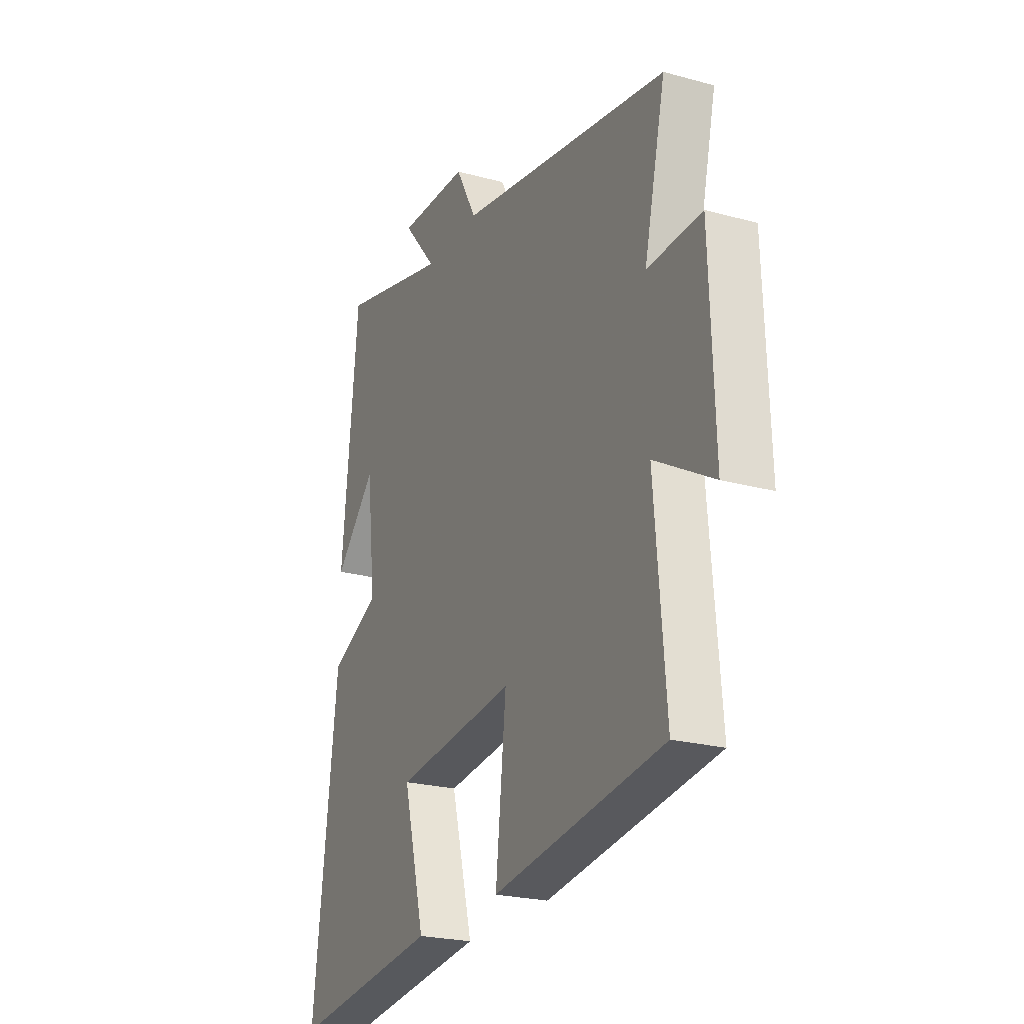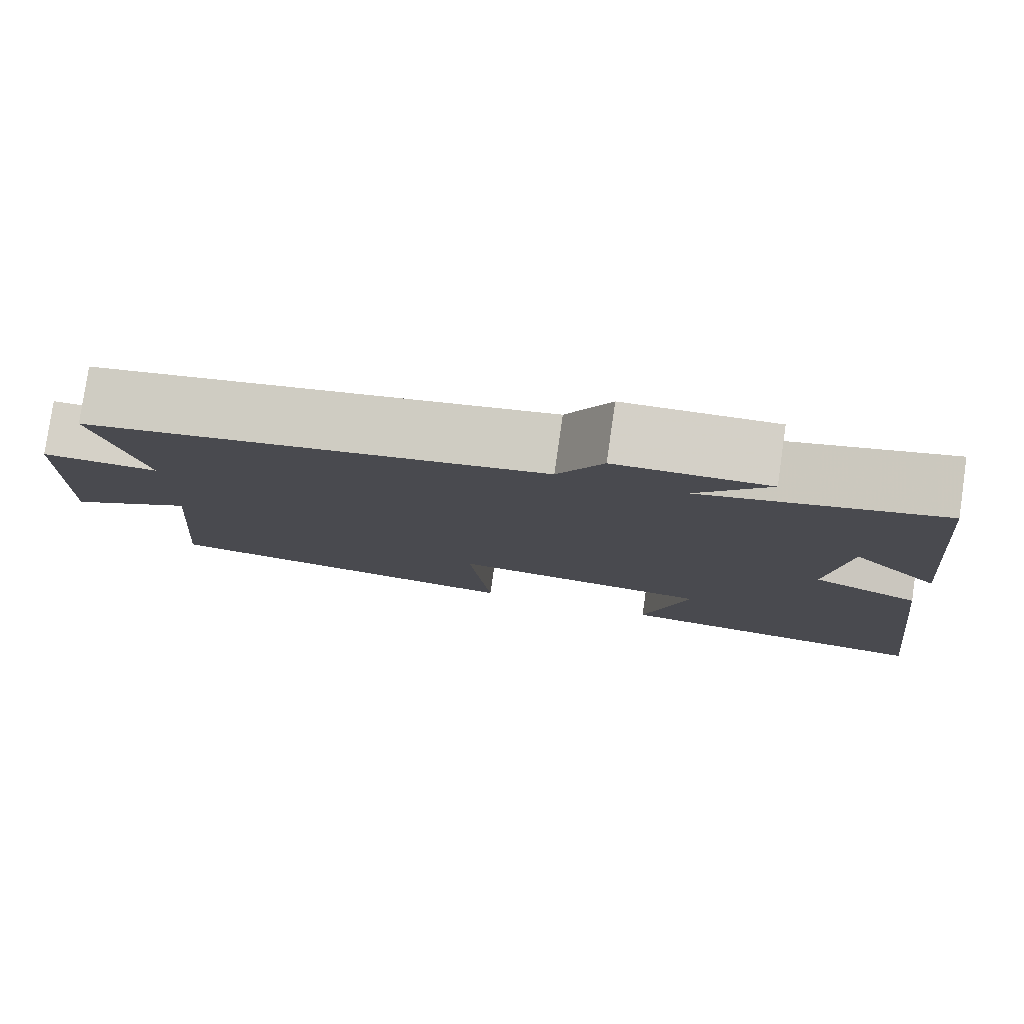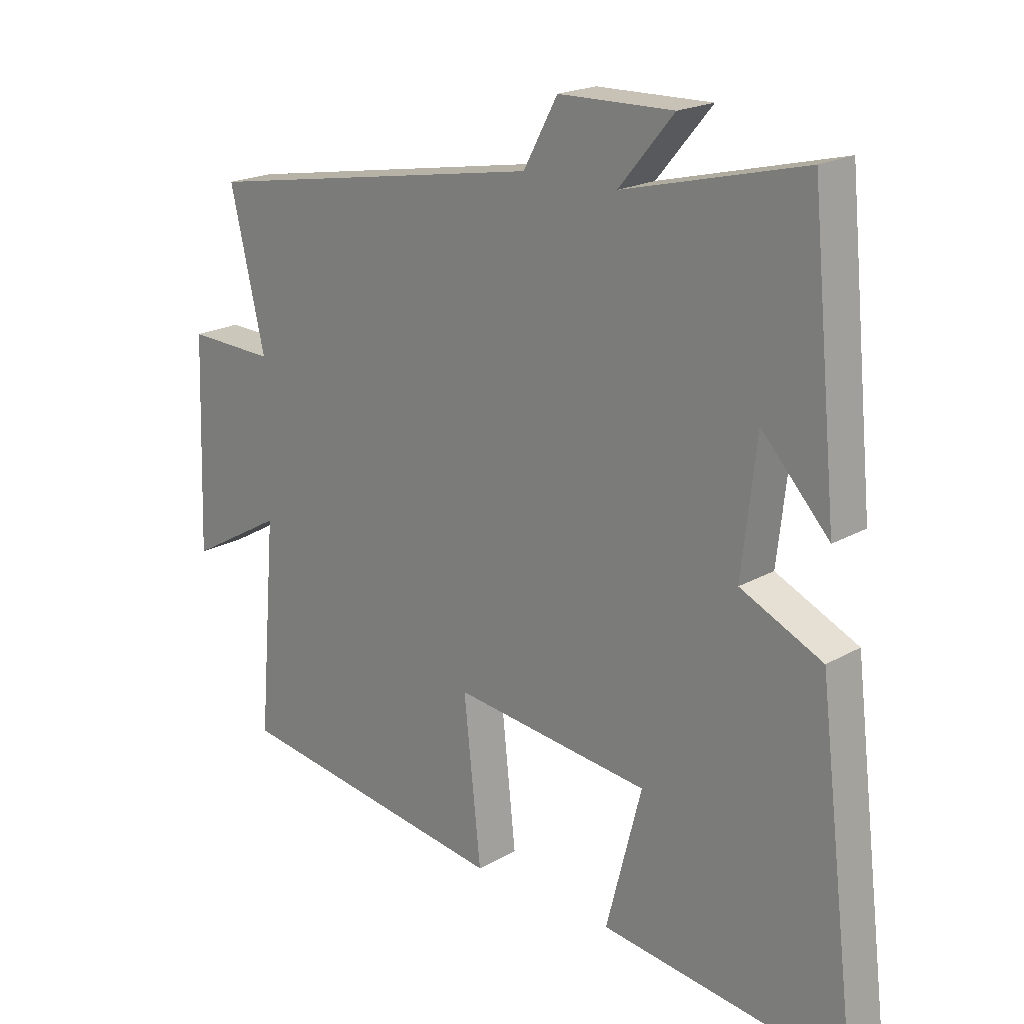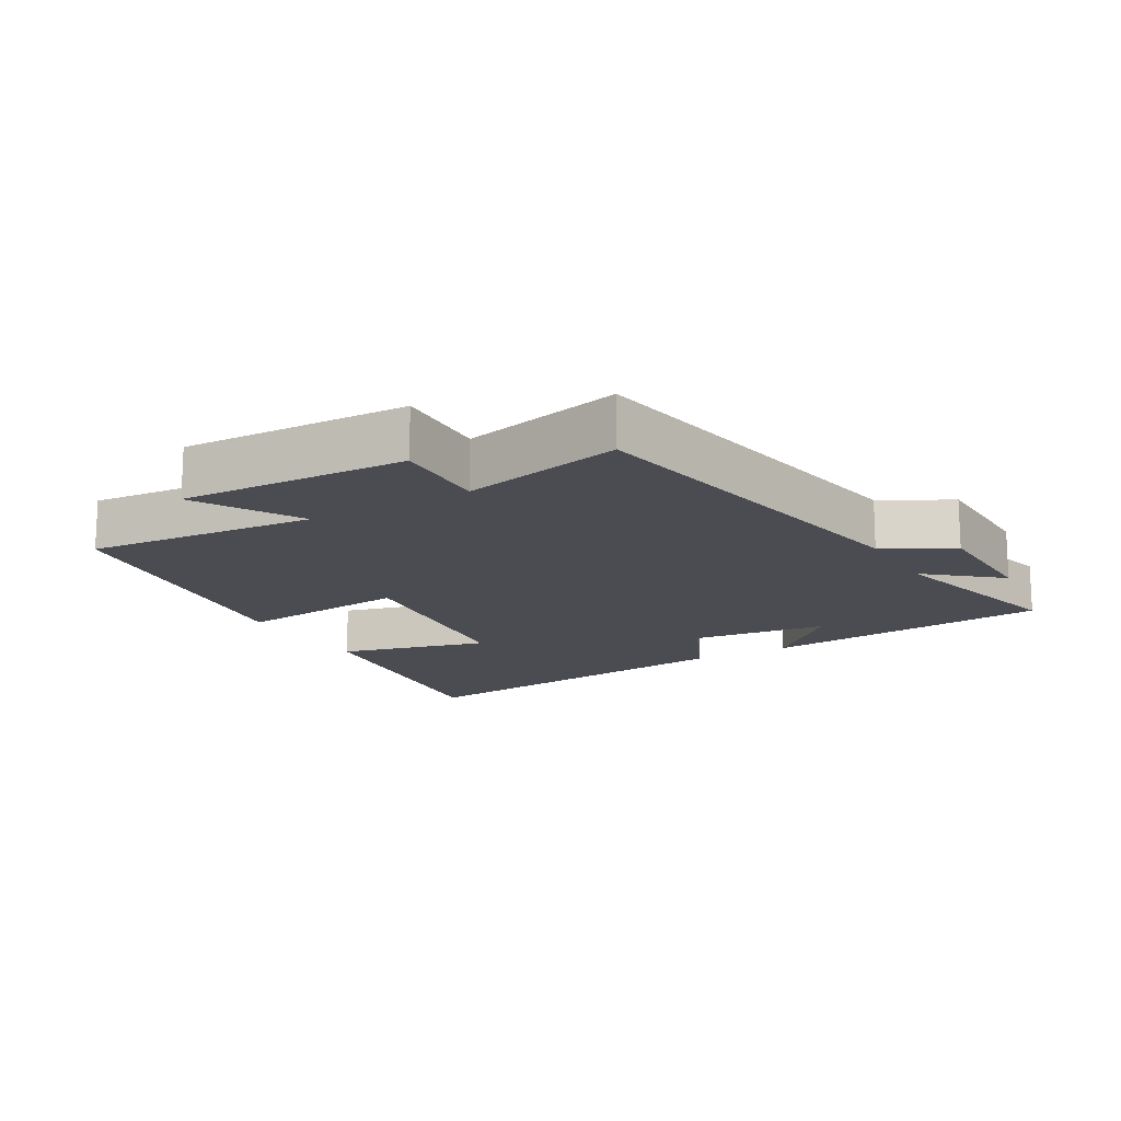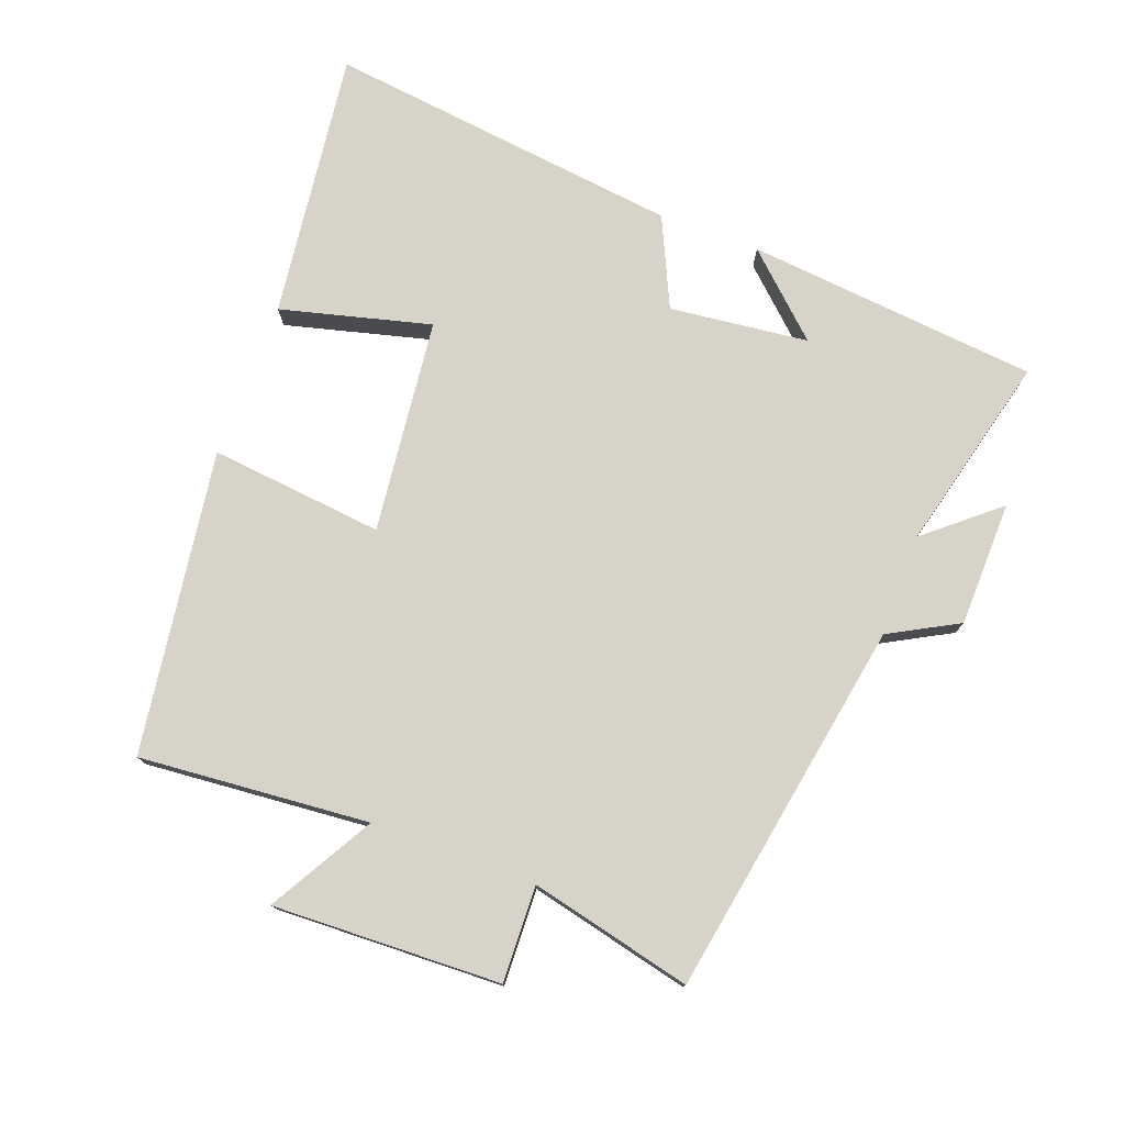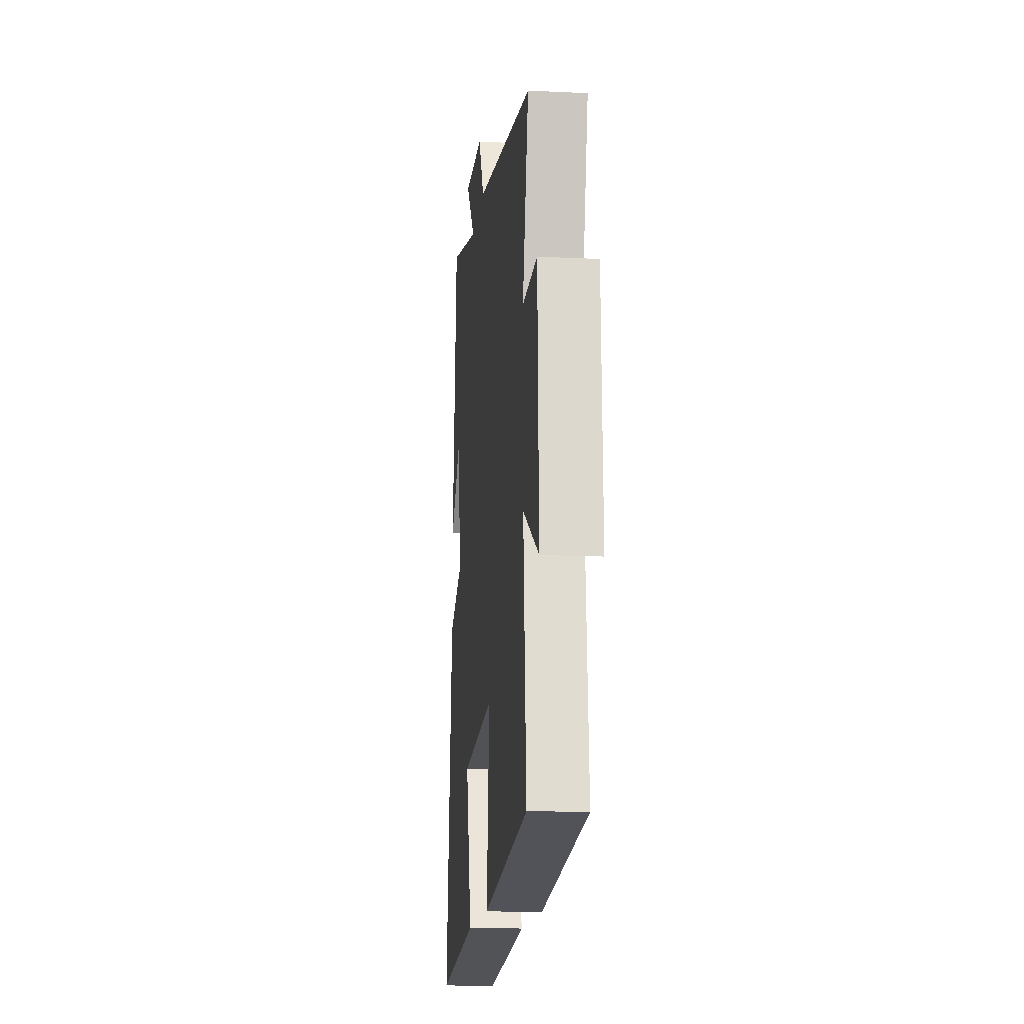
<metadata>
{"format":"obj","ext":"obj","renderer":"f3d","projection":"perspective","resolution":1024,"background":"white","views":[{"elev":-23.3,"azim":-114.8,"up":"+Z"},{"elev":79.7,"azim":8.2,"up":"+Z"},{"elev":20.0,"azim":43.8,"up":"+Z"},{"elev":-15.3,"azim":-60.0,"up":"+Y"},{"elev":76.6,"azim":-69.6,"up":"+Y"},{"elev":-14.7,"azim":-96.0,"up":"+Z"}]}
</metadata>
<code>
v 0.565 0.07 -0.55
v 0.162 0.07 -0.5
v 0.22 0.07 -0.275
v -0.102 0.07 -0.239
v -0.074 0.07 -0.5
v -0.529 0.07 -0.435
v -0.5 0.07 -0.09
v -0.656 0.07 -0.179
v -0.644 0.07 0.163
v -0.5 0.07 0.158
v -0.557 0.07 0.401
v 0.008 0.07 0.5
v 0.064 0.07 0.603
v 0.252 0.07 0.607
v 0.162 0.07 0.5
v 0.457 0.07 0.574
v 0.5 0.07 0.136
v 0.39 0.07 0.254
v 0.366 0.07 0.046
v 0.5 0.07 -0.016
v 0.565 0 -0.55
v 0.162 0 -0.5
v 0.22 0 -0.275
v -0.102 0 -0.239
v -0.074 0 -0.5
v -0.529 0 -0.435
v -0.5 0 -0.09
v -0.656 0 -0.179
v -0.644 0 0.163
v -0.5 0 0.158
v -0.557 0 0.401
v 0.008 0 0.5
v 0.064 0 0.603
v 0.252 0 0.607
v 0.162 0 0.5
v 0.457 0 0.574
v 0.5 0 0.136
v 0.39 0 0.254
v 0.366 0 0.046
v 0.5 0 -0.016
f 1 2 3
f 20 1 3
f 19 20 3
f 18 19 3 4
f 15 16 17 18
f 15 18 4
f 12 13 14 15
f 12 15 4
f 11 12 4
f 10 11 4
f 7 8 9 10
f 7 10 4 5
f 5 6 7
f 23 22 21
f 23 21 40
f 23 40 39
f 24 23 39 38
f 38 37 36 35
f 24 38 35
f 35 34 33 32
f 24 35 32
f 24 32 31
f 24 31 30
f 30 29 28 27
f 25 24 30 27
f 27 26 25
f 1 21 22 2
f 2 22 23 3
f 3 23 24 4
f 4 24 25 5
f 5 25 26 6
f 6 26 27 7
f 7 27 28 8
f 8 28 29 9
f 9 29 30 10
f 10 30 31 11
f 11 31 32 12
f 12 32 33 13
f 13 33 34 14
f 14 34 35 15
f 15 35 36 16
f 16 36 37 17
f 17 37 38 18
f 18 38 39 19
f 19 39 40 20
f 20 40 21 1

</code>
